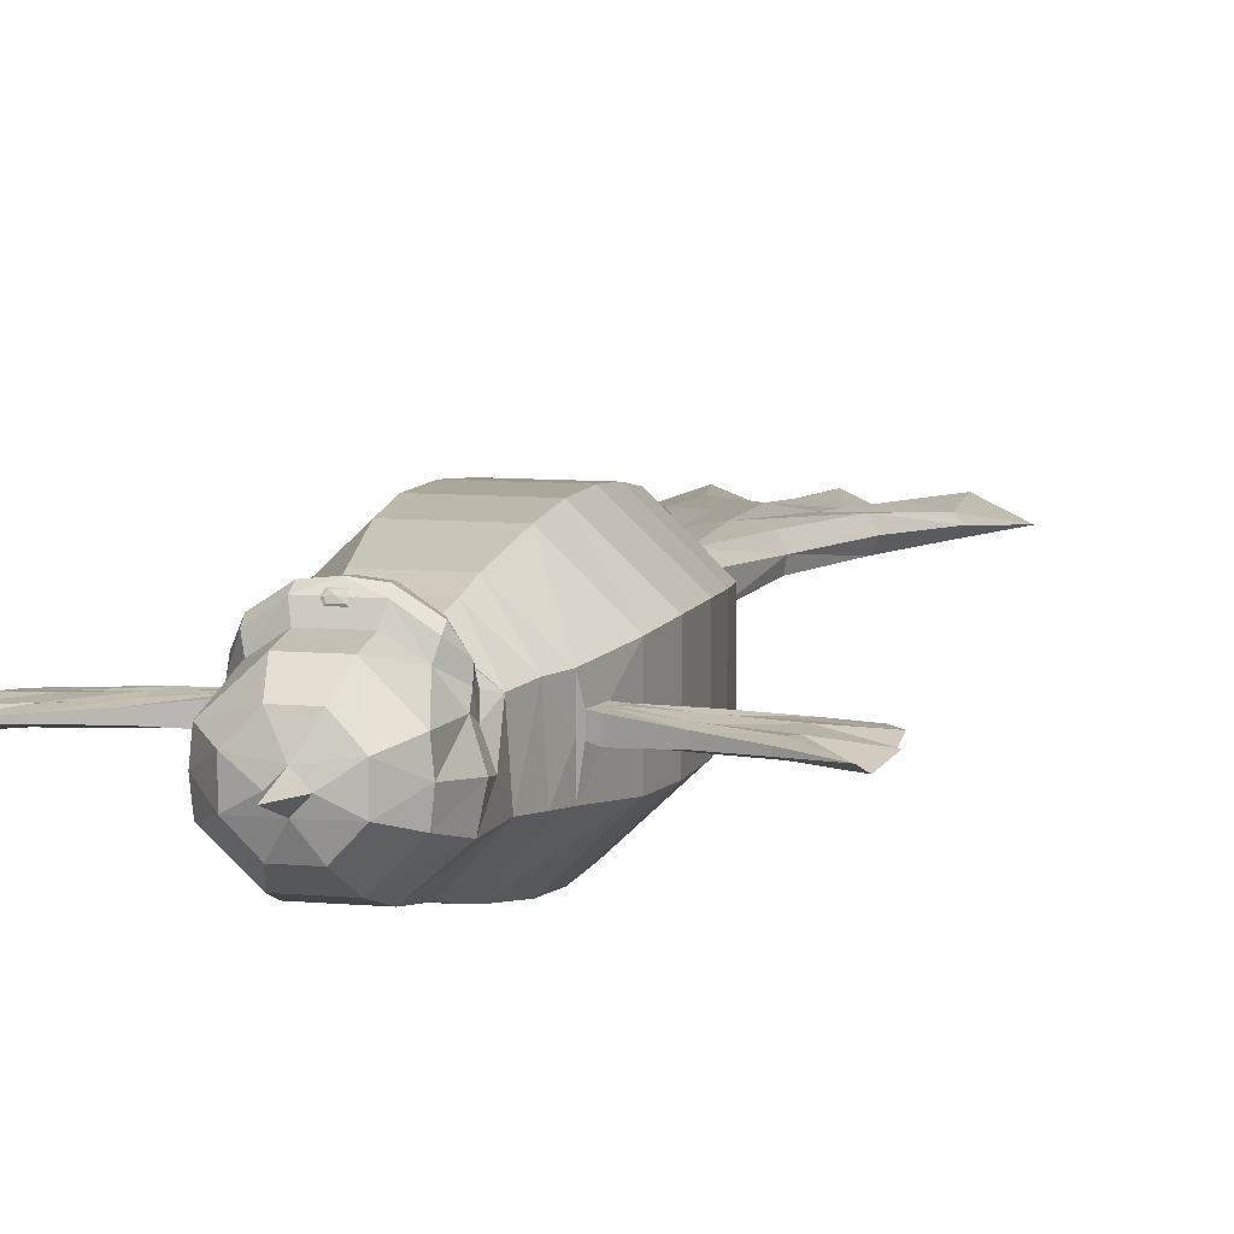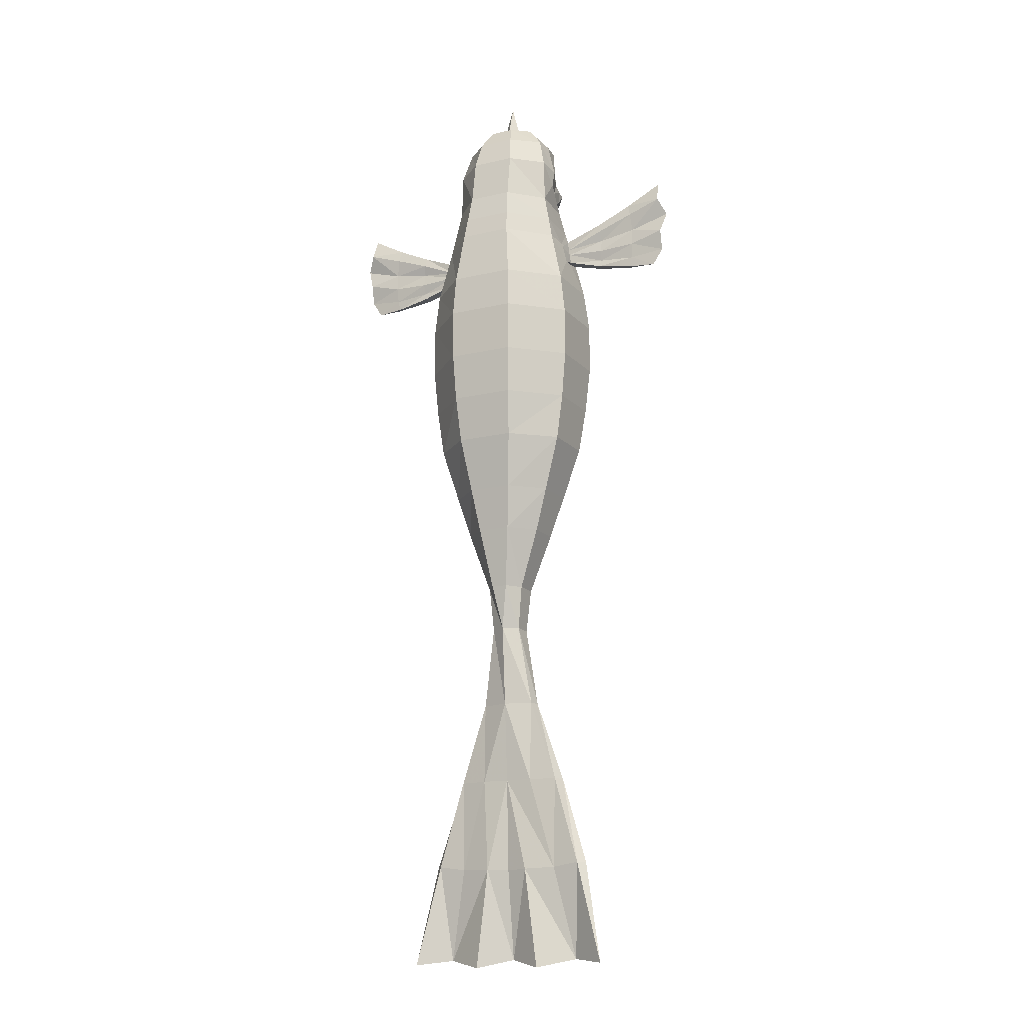
<metadata>
{"format":"obj","ext":"obj","renderer":"f3d","projection":"perspective","resolution":1024,"background":"white","views":[{"elev":8.1,"azim":-165.5,"up":"+Z"},{"elev":-15.3,"azim":-153.5,"up":"+Y"}]}
</metadata>
<code>
v -1.023 5.489 -0.4238
v -1.101 5.111 -0.4558
v -1.101 5.111 0
v -0.9772 5.489 0.452
v -1.101 5.111 0.4558
v -0.4558 5.111 1.059
v -0.4238 5.489 0.9424
v 0.4238 5.489 0.9424
v 0.4558 5.111 1.059
v 1.101 5.111 0.4558
v 0.9772 5.489 0.452
v 1.101 5.111 0
v 1.101 5.111 -0.4558
v 1.023 5.489 -0.4238
v -0.4238 5.489 -1.068
v -0.4558 5.111 -1.142
v 0.4238 5.489 -1.068
v 0.4558 5.111 -1.142
v -1.144 5.028 0.1739
v -1.221 4.699 0.1821
v -1.323 4.19 -0.5435
v -1.221 4.699 -0.0388
v 1.144 5.028 -0.0352
v 1.221 4.699 -0.03886
v -1.323 4.19 0.5435
v 1.323 4.19 -0.5435
v 0.5597 4.19 -1.282
v 1.221 4.699 0.182
v 1.144 5.028 0.1739
v 1.323 4.19 0.5435
v 0.5597 4.19 1.277
v -0.5597 4.19 1.277
v -0.5597 4.19 -1.282
v -1.144 5.028 -0.0351
v 1.411 3.473 0.5914
v 1.411 3.473 -0.5535
v 0.5903 3.473 1.368
v -0.5903 3.473 1.368
v -1.411 3.473 0.5914
v 0.5903 3.473 -1.336
v -1.411 3.473 -0.5535
v -0.5903 3.473 -1.336
v 1.411 2.595 -0.5503
v 1.411 2.595 0.5886
v 0.5843 2.595 1.368
v -0.5843 2.595 1.368
v 0.5843 2.595 -1.329
v -1.411 2.595 0.5886
v -1.411 2.595 -0.5503
v -0.5843 2.595 -1.329
v 1.333 1.768 0.5404
v 0.5528 1.768 1.293
v -0.5528 1.768 1.293
v -1.333 1.768 0.5404
v -1.333 1.768 -0.529
v -0.5528 1.768 -1.258
v 0.5528 1.768 -1.258
v 1.333 1.768 -0.529
v -0.5036 0.9646 -1.138
v -1.216 0.9646 -0.5131
v 0.5036 0.9646 -1.138
v 1.216 0.9646 -0.5131
v 1.216 0.9646 0.4845
v 0.5036 0.9646 1.168
v -0.5036 0.9646 1.168
v -1.216 0.9646 0.4845
v -0.9294 0.01894 0.3665
v -0.9294 0.01894 -0.4174
v -0.3842 0.01894 -0.9214
v 0.3842 0.01894 -0.9214
v 0.9294 0.01894 -0.4174
v 0.9294 0.01894 0.3665
v 0.3842 0.01894 0.8977
v -0.3842 0.01894 0.8977
v -0.6963 -0.7363 0.269
v -0.2884 -0.7363 0.6791
v -0.6963 -0.7363 -0.3408
v -0.2884 -0.7363 -0.7523
v 0.2884 -0.7363 -0.7523
v 0.6963 -0.7363 -0.3408
v 0.6963 -0.7363 0.269
v 0.2884 -0.7363 0.6791
v 0.3329 -1.787 0.1572
v 0.3329 -1.787 -0.2502
v 0.1379 -1.787 0.3522
v 0.1379 -1.787 -0.5223
v -0.1379 -1.787 0.3522
v -0.3329 -1.787 0.1572
v -0.3329 -1.787 -0.2502
v -0.1379 -1.787 -0.5223
v 0 -2.561 0.2595
v 0.2595 -2.561 -0.2231
v 0 -2.561 -0.3751
v -0.2595 -2.561 -0.2231
v -0.2595 -2.561 0.1075
v 0.2595 -2.561 0.1075
v 0 -3.971 0.3177
v 0.3995 -3.971 0.2542
v -0.5146 -3.971 0.05066
v -0.3995 -3.971 0.2542
v -0.4755 -3.971 -0.1338
v 0.4755 -3.971 -0.1338
v 0.5146 -3.971 0.05066
v 0 -3.971 -0.2734
v 0.4644 -5.38 -0.1931
v 0 -5.38 -0.1853
v 0 -5.38 0.3123
v 0.4645 -5.38 0.2488
v -0.4644 -5.38 -0.1931
v -0.4645 -5.38 0.2488
v 0.9048 -5.38 0.2488
v 1.017 -5.38 0.05765
v -0.9048 -5.38 0.2488
v 0.9395 -5.38 -0.1215
v -0.9395 -5.38 -0.1215
v -1.017 -5.38 0.05765
v 0.3785 -6.99 0.08817
v 0.9079 -6.967 0.1812
v 1.381 -6.917 0.09365
v -0.9079 -6.967 0.1812
v -0.3785 -6.99 0.08817
v 0 -7.002 0.1812
v -0.3785 -6.99 -0.2235
v -0.9079 -6.967 -0.1305
v -1.384 -6.901 -0.1544
v 0.9079 -6.967 -0.1305
v 0.3785 -6.99 -0.2235
v 0 -7.002 -0.1305
v -1.381 -6.917 0.09365
v 1.384 -6.901 -0.1544
v -1.497 -6.901 -0.01778
v 1.497 -6.901 -0.01778
v -0.5955 -8.722 -0.2118
v -0.5955 -8.722 -0.2118
v 0 -8.578 0.08785
v 0 -8.578 0.08785
v 1.239 -8.579 0.08785
v 1.239 -8.579 0.08785
v 1.834 -8.655 -0.2118
v -1.239 -8.579 0.08785
v -1.239 -8.579 0.08785
v -1.834 -8.655 -0.2118
v 0.5955 -8.722 -0.2118
v 0.5955 -8.722 -0.2118
v 1.301 4.806 0.1686
v 1.29 4.909 0.1666
v 1.289 4.91 -0.06771
v 1.303 4.806 -0.06808
v 1.266 5.07 -0.06726
v 1.266 5.07 0.1605
v 1.328 4.636 -0.06888
v 1.328 4.636 0.1601
v 1.92 4.469 0.1202
v 1.92 4.469 -0.03592
v 1.948 4.591 -0.003898
v 1.948 4.591 0.09504
v 1.941 5.185 -0.05555
v 1.96 5.001 -0.001436
v 1.918 5.341 -0.01121
v 1.918 5.341 0.1165
v 1.96 5.001 0.0975
v 1.963 4.775 0.1345
v 1.941 5.185 0.1445
v 1.963 4.775 -0.04788
v 2.522 5.628 0.01887
v 2.522 5.628 0.08994
v 2.573 5.423 -0.03726
v 2.604 5.111 0.01019
v 2.599 4.811 -0.02576
v 2.583 4.542 0.004881
v 2.545 4.364 0.009483
v 2.545 4.364 0.0758
v 2.583 4.542 0.07596
v 2.599 4.811 0.1056
v 2.604 5.111 0.08126
v 2.573 5.423 0.1207
v 3.194 4.62 0.05398
v 3.194 4.62 0.05398
v 3.166 5.614 -0.06829
v 3.166 5.614 -0.06829
v 3.13 5.967 0.05792
v 3.014 4.338 0.0442
v 3.303 5.324 0.05196
v 3.303 5.324 0.05196
v 3.194 4.977 -0.02885
v 3.194 4.977 -0.02885
v -1.29 4.909 0.1666
v -1.301 4.806 0.1686
v -1.303 4.806 -0.06808
v -1.289 4.91 -0.06771
v -1.266 5.07 -0.06726
v -1.266 5.07 0.1605
v -1.328 4.636 0.1601
v -1.328 4.636 -0.06888
v -1.92 4.469 -0.03592
v -1.92 4.469 0.1202
v -1.948 4.591 -0.003898
v -1.948 4.591 0.09504
v -1.96 5.001 -0.001436
v -1.941 5.185 -0.05555
v -1.918 5.341 -0.01121
v -1.918 5.341 0.1165
v -1.96 5.001 0.0975
v -1.963 4.775 0.1345
v -1.941 5.185 0.1445
v -1.963 4.775 -0.04788
v -2.522 5.628 0.08994
v -2.522 5.628 0.01887
v -2.573 5.423 -0.03726
v -2.604 5.111 0.01019
v -2.599 4.811 -0.02576
v -2.583 4.542 0.00488
v -2.545 4.364 0.009483
v -2.545 4.364 0.0758
v -2.583 4.542 0.07596
v -2.599 4.811 0.1056
v -2.604 5.111 0.08126
v -2.573 5.423 0.1207
v -3.194 4.62 0.05398
v -3.194 4.62 0.05398
v -3.13 5.967 0.05792
v -3.166 5.614 -0.06829
v -3.166 5.614 -0.06829
v -3.014 4.338 0.0442
v -3.303 5.324 0.05196
v -3.303 5.324 0.05196
v -3.194 4.977 -0.02885
v -3.194 4.977 -0.02885
v -0.8646 5.957 0.4155
v -0.3874 5.812 0.8554
v -0.9202 5.966 -0.3813
v -0.3874 5.963 -0.9592
v 0.3874 5.963 -0.9592
v 0.9202 5.966 -0.3813
v 0.8646 5.957 0.4155
v 0.3874 5.812 0.8554
v -0.1997 7.579 -0.4308
v -0.315 7.227 -0.6879
v -0.7604 7.264 -0.2547
v -0.4822 7.61 -0.1359
v -0.6299 6.063 0.6201
v -0.763 6.18 0.464
v 0.6299 6.063 0.6201
v 0.3761 5.985 0.8137
v 0.7604 7.264 0.3753
v 0.2822 7.21 0.8207
v 0.6094 6.716 0.6898
v 0.8093 6.574 0.3749
v -0.6094 6.716 0.6898
v -0.2822 7.21 0.8207
v -0.7604 7.264 0.3753
v 0 5.985 0.8137
v 0.1997 7.579 -0.4308
v 0.315 7.227 -0.6879
v -0.8093 6.574 0.3749
v -0.3761 5.985 0.8137
v -0.6997 6.188 0.5331
v -0.2818 6.776 0.9059
v 0.763 6.18 0.464
v 0.4822 7.61 -0.1359
v 0.7604 7.264 -0.2547
v 0.3809 6.745 -0.8369
v 0.8993 6.738 -0.3809
v 0 7.698 -0.1211
v 0.1591 7.709 0.04213
v 0.4822 7.61 0.2636
v 0 7.696 0.2033
v 0.7932 7.264 0.06029
v 0 8.277 0.06383
v -0.1591 7.709 0.04213
v -0.4822 7.61 0.2636
v 0.1997 7.572 0.5522
v -0.1997 7.572 0.5522
v -0.3809 6.745 -0.8369
v 0.6997 6.188 0.5331
v 0.6957 6.202 0.527
v -0.8993 6.738 -0.3809
v -0.9297 6.375 -0.04201
v -0.8121 6.359 0.2774
v -0.9537 6.656 -0.002993
v 0 6.236 0.3846
v 0 6.236 0.3846
v 0.02805 6.247 0.4595
v -0.7932 7.264 0.06029
v 0.2818 6.776 0.9059
v 0.9297 6.375 -0.04201
v 0.9537 6.656 -0.002993
v -0.02805 6.247 0.4595
v -0.6957 6.202 0.527
v 0.8121 6.359 0.2774
v -0.5783 6.3 0.939
v -0.6619 6.551 0.9544
v -0.8019 6.442 0.6894
v -0.2705 6.337 1.158
v -0.6709 6.184 0.593
v -0.7649 6.273 0.5777
v -0.8097 6.494 0.5352
v -0.3288 6.698 1.099
v -0.3124 6.591 1.182
v 0 6.6 1.217
v -0.6576 6.658 0.8713
v 0.8097 6.494 0.5352
v 0.6576 6.658 0.8713
v 0.8019 6.442 0.6894
v 0.7649 6.273 0.5777
v 0 6.357 1.191
v 0.3288 6.698 1.099
v 0.6619 6.551 0.9544
v 0.3124 6.591 1.182
v 0.2705 6.337 1.158
v 0.5783 6.3 0.939
v 0.6709 6.184 0.593
v 0.5783 6.18 0.7371
v -0.3239 6.229 0.8381
v -0.3239 6.247 1.035
v -0.5783 6.18 0.7371
v 0.3239 6.247 1.035
v 0.3239 6.229 0.8381
v 0 6.313 0.8381
v 0 6.308 0.6866
v 0 6.313 1.116
v -0.469 6.244 0.6766
v -0.4128 6.244 0.7739
v -0.5253 5.938 0.7739
v -0.469 6.244 0.8713
v -0.5815 6.244 0.6766
v -0.5815 6.244 0.8713
v -0.6377 6.244 0.7739
v 0.5253 5.938 0.7739
v 0.469 6.244 0.6766
v 0.5815 6.244 0.6766
v 0.469 6.244 0.8713
v 0.4128 6.244 0.7739
v 0.6377 6.244 0.7739
v 0.5815 6.244 0.8713
v 0.06378 6.698 1.145
v 0.08951 6.72 1.101
v 0 6.73 1.107
v 0.1017 6.687 1.085
v 0.07248 6.711 1.036
v 0.082 6.735 1.04
v 0.1151 6.708 1.095
v 0.06378 6.741 1.058
v 0.082 6.68 1.151
v -0.07248 6.711 1.036
v -0.082 6.735 1.04
v -0.06378 6.741 1.058
v 0.07248 6.662 1.134
v -0.1017 6.687 1.085
v -0.1151 6.708 1.095
v -0.08951 6.72 1.101
v -0.06378 6.698 1.145
v -0.07248 6.662 1.134
v -0.082 6.68 1.151
v -0.2464 6.32 1.057
v 0.2464 6.32 1.057
v -0.2565 6.284 1.073
v 0.3163 6.133 0.9945
v -0.3163 6.133 0.9945
v 0.2565 6.284 1.073
g mat_0
f 6 4 5
f 6 7 4
f 9 7 6
f 9 8 7
f 10 8 9
f 10 11 8
f 2 1 15
f 15 16 2
f 17 16 15
f 17 18 16
f 14 18 17
f 14 13 18
f 22 21 25
f 20 22 25
f 28 30 26
f 24 28 26
f 258 298 307
f 285 258 307
f 27 13 26
f 27 18 13
f 33 18 27
f 33 16 18
f 21 16 33
f 21 2 16
f 9 30 10
f 9 31 30
f 6 31 9
f 6 32 31
f 5 32 6
f 5 25 32
f 30 36 26
f 30 35 36
f 31 35 30
f 31 37 35
f 32 37 31
f 32 38 37
f 25 38 32
f 25 39 38
f 21 39 25
f 21 41 39
f 33 41 21
f 33 42 41
f 27 42 33
f 27 40 42
f 26 40 27
f 26 36 40
f 35 43 36
f 35 44 43
f 37 44 35
f 37 45 44
f 38 45 37
f 38 46 45
f 39 46 38
f 39 48 46
f 41 48 39
f 41 49 48
f 42 49 41
f 42 50 49
f 40 50 42
f 40 47 50
f 36 47 40
f 36 43 47
f 52 44 45
f 52 51 44
f 64 51 52
f 64 63 51
f 53 45 46
f 53 52 45
f 65 52 53
f 65 64 52
f 54 46 48
f 54 53 46
f 66 53 54
f 66 65 53
f 55 48 49
f 55 54 48
f 60 54 55
f 60 66 54
f 56 49 50
f 56 55 49
f 59 55 56
f 59 60 55
f 57 50 47
f 57 56 50
f 61 56 57
f 61 59 56
f 58 47 43
f 58 57 47
f 62 57 58
f 62 61 57
f 51 43 44
f 51 58 43
f 63 58 51
f 63 62 58
f 68 66 60
f 68 67 66
f 77 67 68
f 77 75 67
f 69 60 59
f 69 68 60
f 78 68 69
f 78 77 68
f 70 59 61
f 70 69 59
f 79 69 70
f 79 78 69
f 71 61 62
f 71 70 61
f 80 70 71
f 80 79 70
f 72 62 63
f 72 71 62
f 81 71 72
f 81 80 71
f 73 63 64
f 73 72 63
f 82 72 73
f 82 81 72
f 74 64 65
f 74 73 64
f 76 73 74
f 76 82 73
f 67 65 66
f 67 74 65
f 75 74 67
f 75 76 74
f 81 84 80
f 81 83 84
f 82 83 81
f 82 85 83
f 76 85 82
f 76 87 85
f 75 87 76
f 75 88 87
f 77 88 75
f 77 89 88
f 78 89 77
f 78 90 89
f 79 90 78
f 79 86 90
f 80 86 79
f 80 84 86
f 85 87 91
f 84 93 86
f 84 92 93
f 83 92 84
f 83 96 92
f 85 96 83
f 85 91 96
f 89 95 88
f 89 94 95
f 90 94 89
f 90 93 94
f 88 95 91
f 87 88 91
f 90 86 93
f 7 229 4
f 7 230 229
f 8 230 7
f 8 236 230
f 11 236 8
f 11 235 236
f 14 235 11
f 14 234 235
f 17 234 14
f 17 233 234
f 15 233 17
f 15 232 233
f 1 232 15
f 1 231 232
f 231 1 4
f 4 229 231
f 237 239 240
f 237 238 239
f 253 238 237
f 253 254 238
f 260 254 253
f 260 261 254
f 263 233 262
f 263 234 233
f 287 234 263
f 287 286 234
f 248 286 287
f 248 290 286
f 232 262 233
f 232 274 262
f 231 274 232
f 231 277 274
f 278 277 231
f 278 280 277
f 279 280 278
f 279 255 280
f 268 263 261
f 268 287 263
f 245 287 268
f 245 248 287
f 262 261 263
f 262 254 261
f 274 254 262
f 274 238 254
f 277 238 274
f 277 239 238
f 280 239 277
f 280 284 239
f 255 284 280
f 255 251 284
f 357 289 257
f 357 355 289
f 360 355 357
f 360 356 355
f 275 356 360
f 275 276 356
f 360 357 359
f 358 360 359
f 3 1 2
f 4 1 3
f 5 4 3
f 14 12 13
f 14 11 12
f 10 12 11
f 22 2 21
f 22 34 2
f 3 2 34
f 34 19 3
f 5 3 19
f 19 20 5
f 25 5 20
f 13 24 26
f 13 23 24
f 12 23 13
f 12 29 23
f 10 29 12
f 10 28 29
f 30 28 10
f 268 266 245
f 268 260 266
f 261 260 268
f 275 259 276
f 275 243 259
f 235 259 243
f 235 290 259
f 286 290 235
f 235 234 286
f 244 235 243
f 244 236 235
f 252 236 244
f 252 230 236
f 256 230 252
f 256 229 230
f 241 229 256
f 241 242 229
f 257 242 241
f 257 289 242
f 279 229 242
f 279 278 229
f 231 229 278
f 284 240 239
f 284 271 240
f 251 271 284
f 307 247 285
f 307 303 247
f 308 303 307
f 308 304 303
f 311 304 308
f 311 305 304
f 313 305 311
f 313 312 305
f 259 305 312
f 259 290 305
f 302 305 290
f 302 304 305
f 303 304 302
f 302 247 303
f 248 247 302
f 302 290 248
f 249 298 258
f 249 301 298
f 297 301 249
f 297 293 301
f 296 293 297
f 296 291 293
f 316 291 296
f 316 315 291
f 314 315 316
f 314 319 315
f 321 315 319
f 321 306 315
f 317 306 321
f 317 310 306
f 311 310 317
f 311 308 310
f 309 310 308
f 309 300 310
f 307 300 309
f 307 298 300
f 299 300 298
f 299 294 300
f 292 294 299
f 292 291 294
f 293 291 292
f 292 301 293
f 298 301 292
f 292 299 298
f 307 309 308
f 300 306 310
f 300 294 306
f 315 306 294
f 294 291 315
f 317 313 311
f 317 318 313
f 319 318 317
f 317 321 319
f 255 297 249
f 255 279 297
f 296 297 279
f 279 242 296
f 295 296 242
f 295 316 296
f 252 359 256
f 252 358 359
f 244 358 252
f 358 275 360
f 358 243 275
f 244 243 358
f 257 359 357
f 257 241 359
f 256 359 241
f 271 270 240
f 271 267 270
f 273 267 271
f 273 272 267
f 266 267 272
f 266 265 267
f 260 265 266
f 260 264 265
f 253 264 260
f 253 237 264
f 240 264 237
f 240 270 264
f 269 264 270
f 269 265 264
f 267 265 269
f 269 270 267
g mat_1
f 99 91 95
f 99 100 91
f 116 100 99
f 116 113 100
f 131 113 116
f 131 129 113
f 94 99 95
f 94 101 99
f 93 101 94
f 93 104 101
f 92 104 93
f 92 102 104
f 96 102 92
f 96 103 102
f 91 103 96
f 91 98 103
f 108 98 97
f 108 111 98
f 118 111 108
f 118 119 111
f 111 103 98
f 111 112 103
f 119 112 111
f 119 132 112
f 113 97 100
f 113 110 97
f 129 110 113
f 129 120 110
f 114 103 112
f 114 102 103
f 105 102 114
f 105 104 102
f 109 101 104
f 109 115 101
f 124 115 109
f 124 125 115
f 115 99 101
f 115 116 99
f 125 116 115
f 125 131 116
f 107 117 118
f 108 107 118
f 110 120 121
f 107 110 121
f 106 123 124
f 109 106 124
f 105 127 106
f 105 126 127
f 114 126 105
f 114 130 126
f 112 130 114
f 112 132 130
f 150 23 29
f 150 149 23
f 160 149 150
f 160 159 149
f 166 159 160
f 166 165 159
f 151 28 24
f 151 152 28
f 154 152 151
f 154 153 152
f 171 153 154
f 171 172 153
f 167 159 165
f 167 157 159
f 168 157 167
f 168 158 157
f 169 158 168
f 169 164 158
f 170 164 169
f 170 155 164
f 171 155 170
f 171 154 155
f 173 153 172
f 173 156 153
f 174 156 173
f 174 162 156
f 175 162 174
f 175 161 162
f 176 161 175
f 176 163 161
f 166 163 176
f 166 160 163
f 191 19 34
f 191 192 19
f 201 192 191
f 201 202 192
f 208 202 201
f 208 207 202
f 193 22 20
f 193 194 22
f 196 194 193
f 196 195 194
f 214 195 196
f 214 213 195
f 200 208 201
f 200 209 208
f 199 209 200
f 199 210 209
f 206 210 199
f 206 211 210
f 197 211 206
f 197 212 211
f 195 212 197
f 195 213 212
f 198 214 196
f 198 215 214
f 204 215 198
f 204 216 215
f 203 216 204
f 203 217 216
f 205 217 203
f 205 218 217
f 202 218 205
f 202 207 218
f 91 97 98
f 91 100 97
f 106 104 105
f 106 109 104
f 97 107 108
f 97 110 107
f 151 155 154
f 151 148 155
f 24 148 151
f 24 23 148
f 147 148 23
f 147 158 148
f 157 158 147
f 147 159 157
f 149 159 147
f 147 23 149
f 148 164 155
f 148 158 164
f 156 152 153
f 156 145 152
f 162 145 156
f 162 161 145
f 146 145 161
f 146 29 145
f 150 29 146
f 146 160 150
f 163 160 146
f 146 161 163
f 28 145 29
f 28 152 145
f 197 194 195
f 197 189 194
f 206 189 197
f 206 199 189
f 190 189 199
f 190 34 189
f 191 34 190
f 190 201 191
f 200 201 190
f 190 199 200
f 22 189 34
f 22 194 189
f 193 198 196
f 193 188 198
f 20 188 193
f 20 19 188
f 187 188 19
f 187 203 188
f 205 203 187
f 187 202 205
f 192 202 187
f 187 19 192
f 204 188 203
f 204 198 188
f 122 107 121
f 122 117 107
f 135 117 122
f 135 144 117
f 137 117 144
f 137 118 117
f 119 118 137
f 137 139 119
f 132 119 139
f 139 130 132
f 138 130 139
f 138 126 130
f 127 126 138
f 138 143 127
f 136 127 143
f 136 128 127
f 123 128 136
f 123 106 128
f 127 128 106
f 121 135 122
f 121 133 135
f 140 133 121
f 121 120 140
f 129 140 120
f 129 142 140
f 131 142 129
f 131 125 142
f 141 142 125
f 125 124 141
f 123 141 124
f 123 134 141
f 136 134 123
f 173 177 174
f 173 172 177
f 182 177 172
f 172 171 182
f 170 182 171
f 170 178 182
f 169 178 170
f 169 186 178
f 168 186 169
f 168 184 186
f 180 184 168
f 168 167 180
f 165 180 167
f 165 181 180
f 166 181 165
f 166 176 181
f 179 181 176
f 176 175 179
f 183 179 175
f 175 174 183
f 185 183 174
f 174 177 185
f 216 219 215
f 216 227 219
f 225 227 216
f 216 217 225
f 222 225 217
f 217 218 222
f 221 222 218
f 218 207 221
f 208 221 207
f 208 223 221
f 209 223 208
f 209 210 223
f 226 223 210
f 210 228 226
f 211 228 210
f 211 220 228
f 212 220 211
f 212 224 220
f 213 224 212
f 213 214 224
f 219 224 214
f 214 215 219
g mat_2
f 325 324 322
f 327 328 325
f 324 328 327
f 324 326 328
g mat_3
f 272 245 266
f 272 246 245
f 273 246 272
f 273 250 246
f 271 250 273
f 271 251 250
f 250 258 285
f 246 250 285
f 245 247 248
f 245 246 247
f 285 247 246
f 249 251 255
f 249 250 251
f 258 250 249
g mat_4
f 259 281 283
f 276 259 283
f 281 242 289
f 288 281 289
f 355 356 283
f 288 355 283
f 283 281 288
f 289 355 288
f 283 356 276
g mat_5
f 282 295 242
f 282 316 295
f 314 316 282
f 282 320 314
f 318 320 282
f 318 319 320
f 314 320 319
f 282 313 318
f 282 312 313
f 259 312 282
g mat_6
f 341 339 340
f 341 342 339
f 343 342 341
f 343 337 342
f 336 342 337
f 336 344 342
f 352 344 336
f 352 354 344
f 351 354 352
f 351 350 354
f 347 350 351
f 347 346 350
f 343 346 347
f 343 341 346
f 345 341 340
f 345 346 341
f 349 346 345
f 349 350 346
f 353 350 349
f 353 354 350
f 348 354 353
f 348 344 354
f 339 344 348
f 339 342 344
f 337 338 336
f 337 343 338
f 347 338 343
f 347 351 338
f 352 338 351
f 352 336 338

</code>
